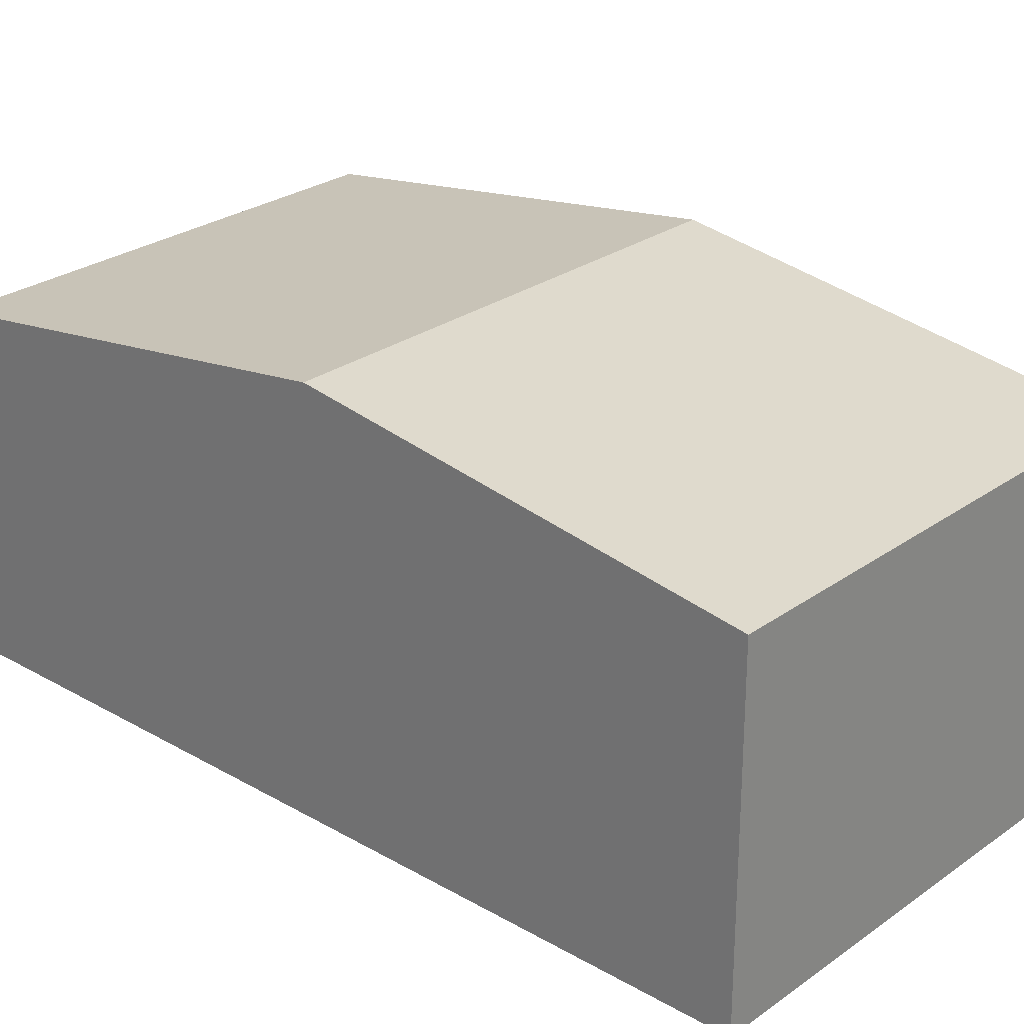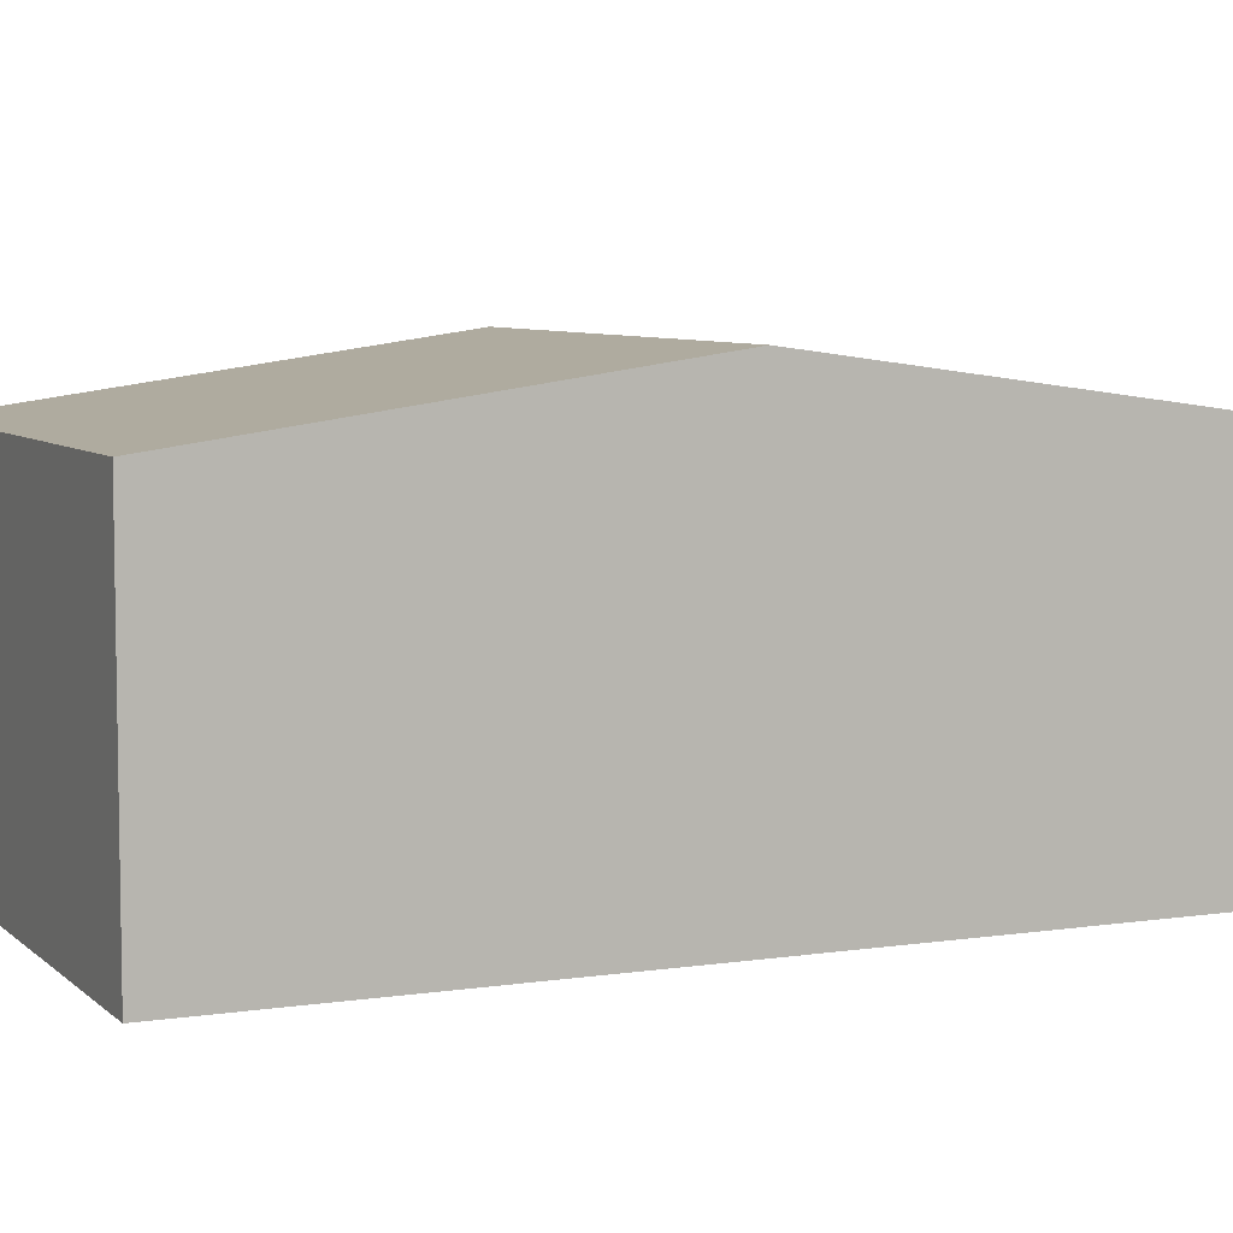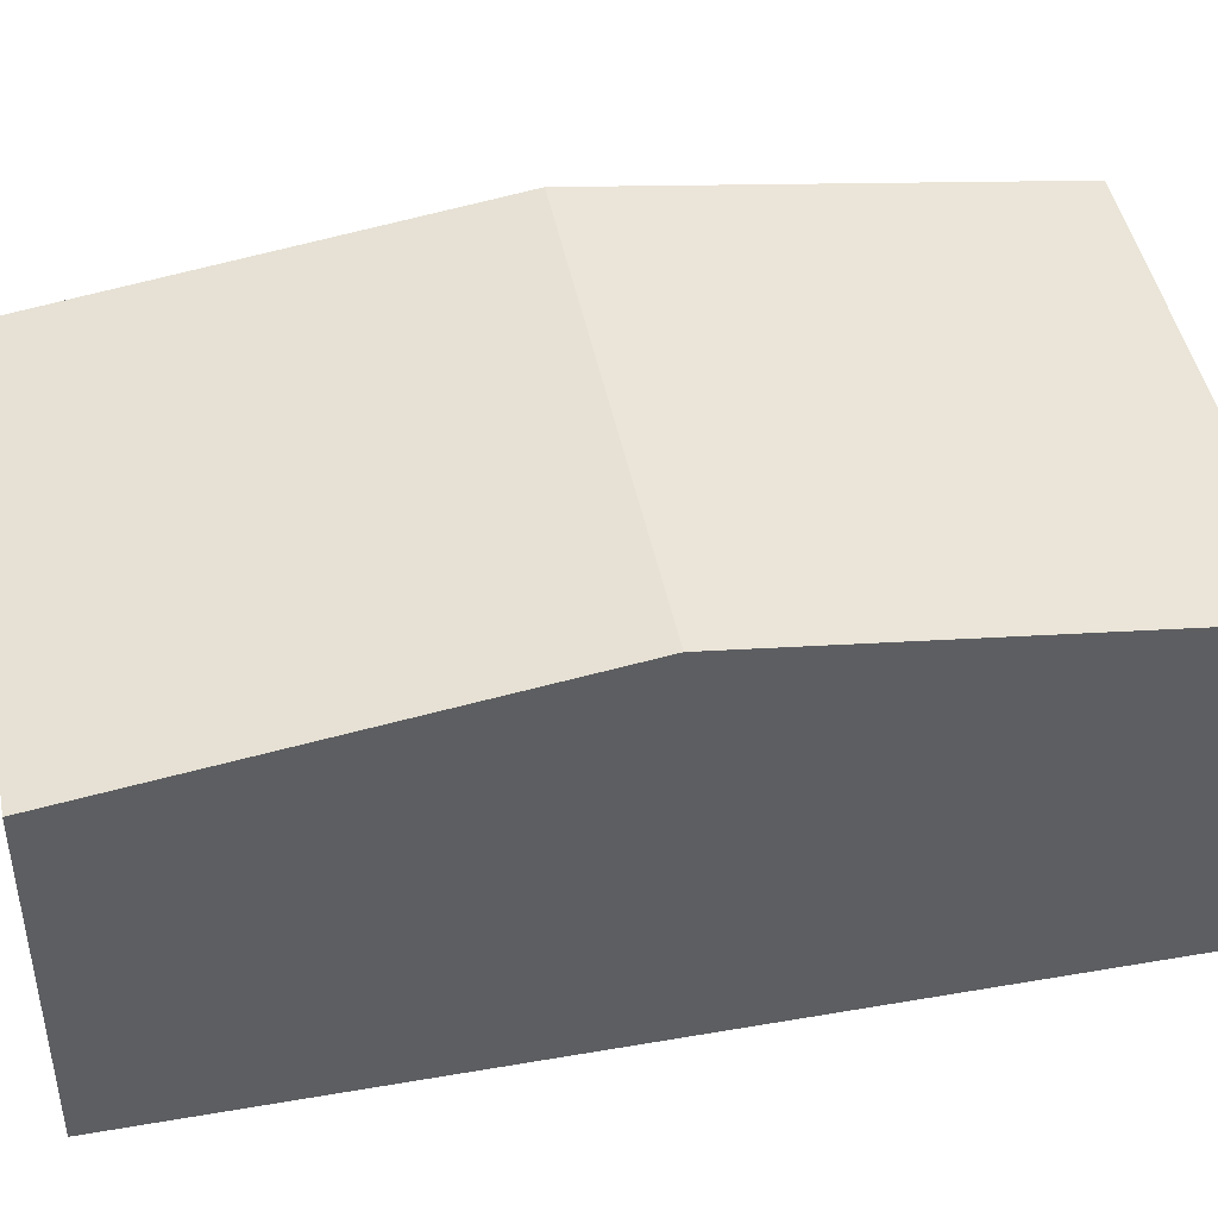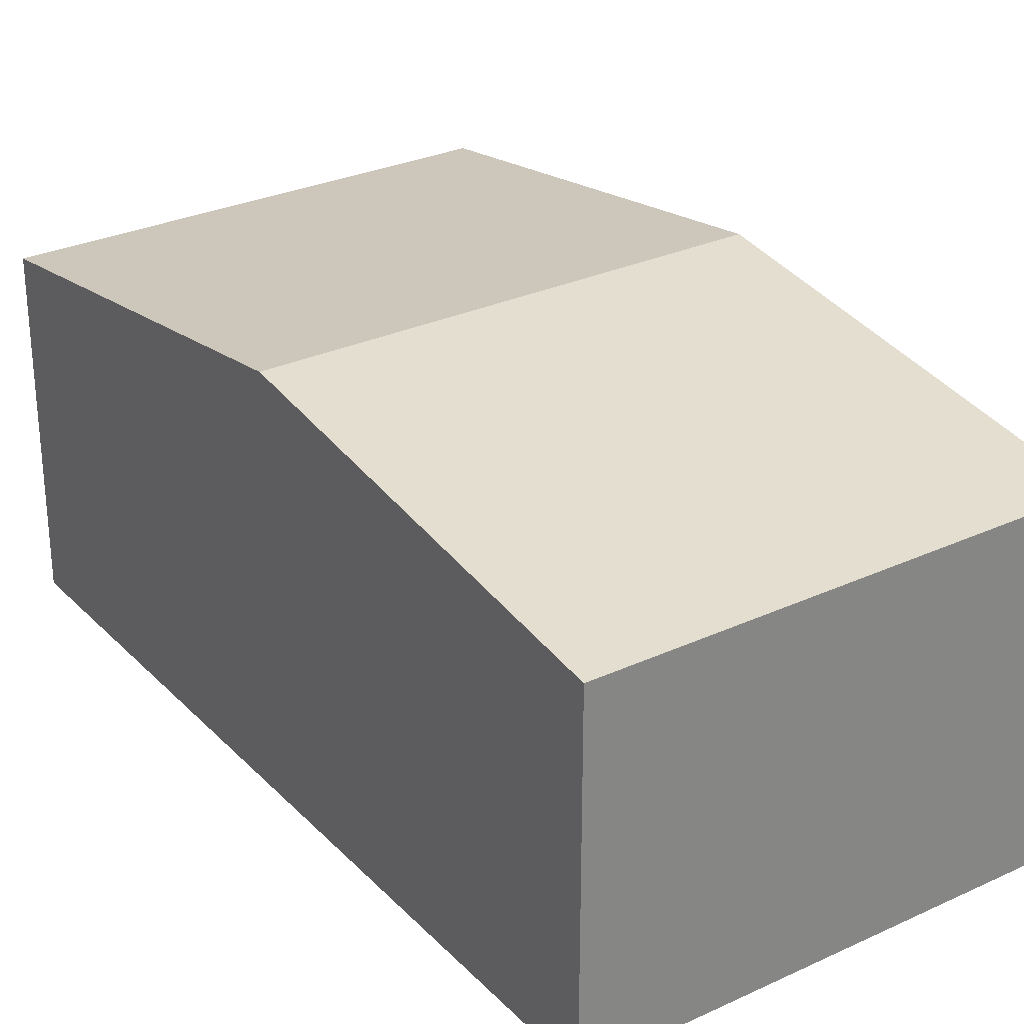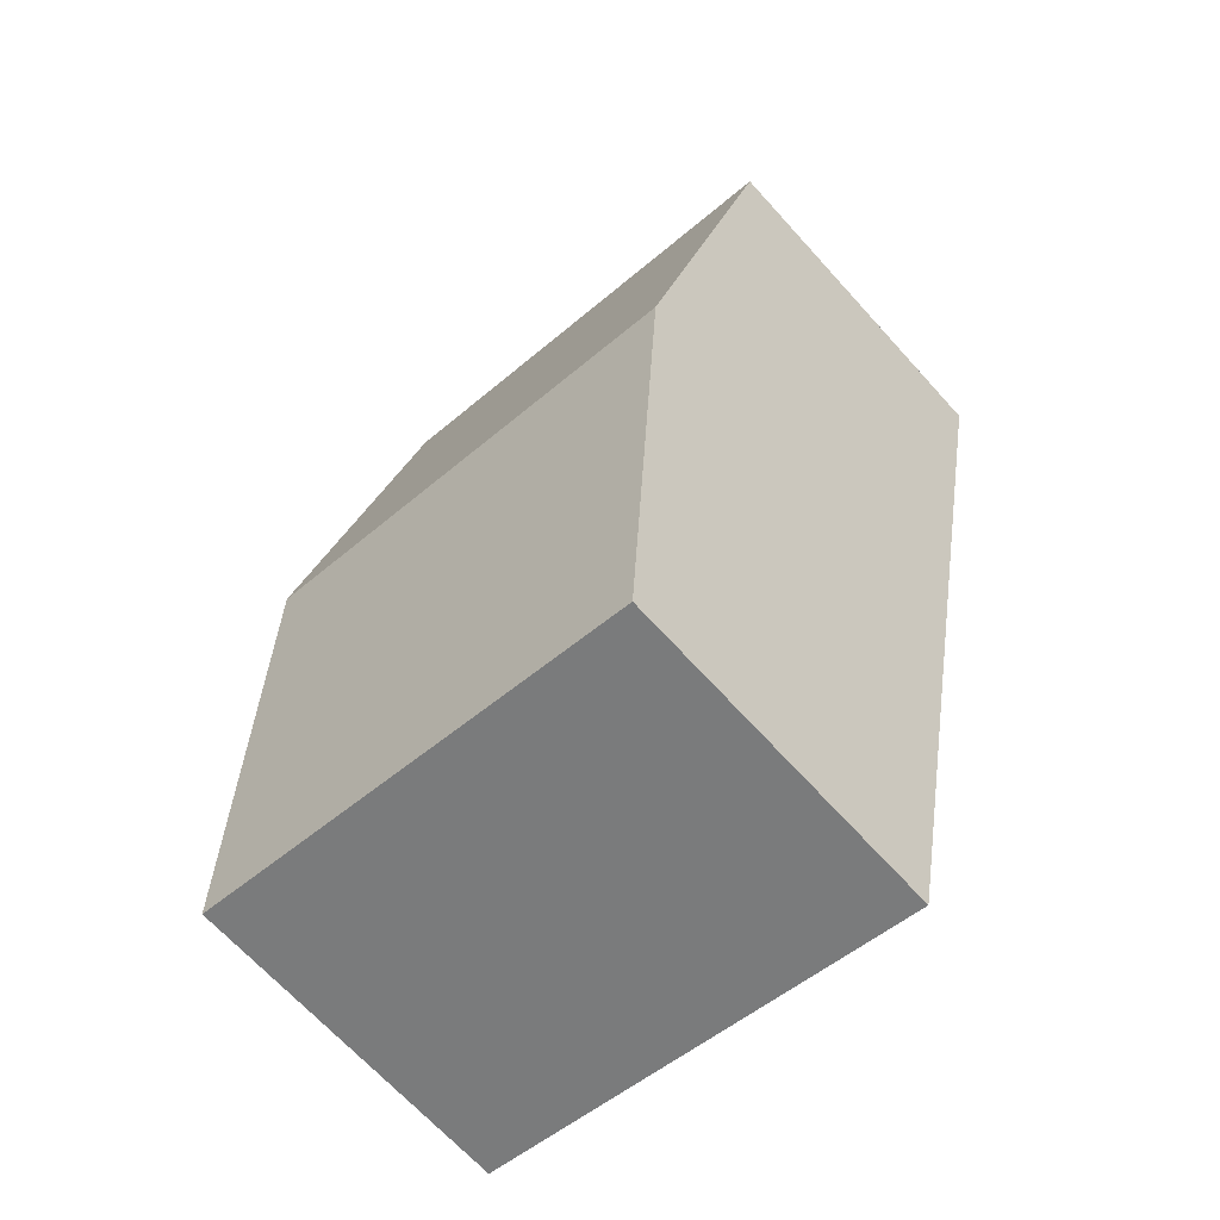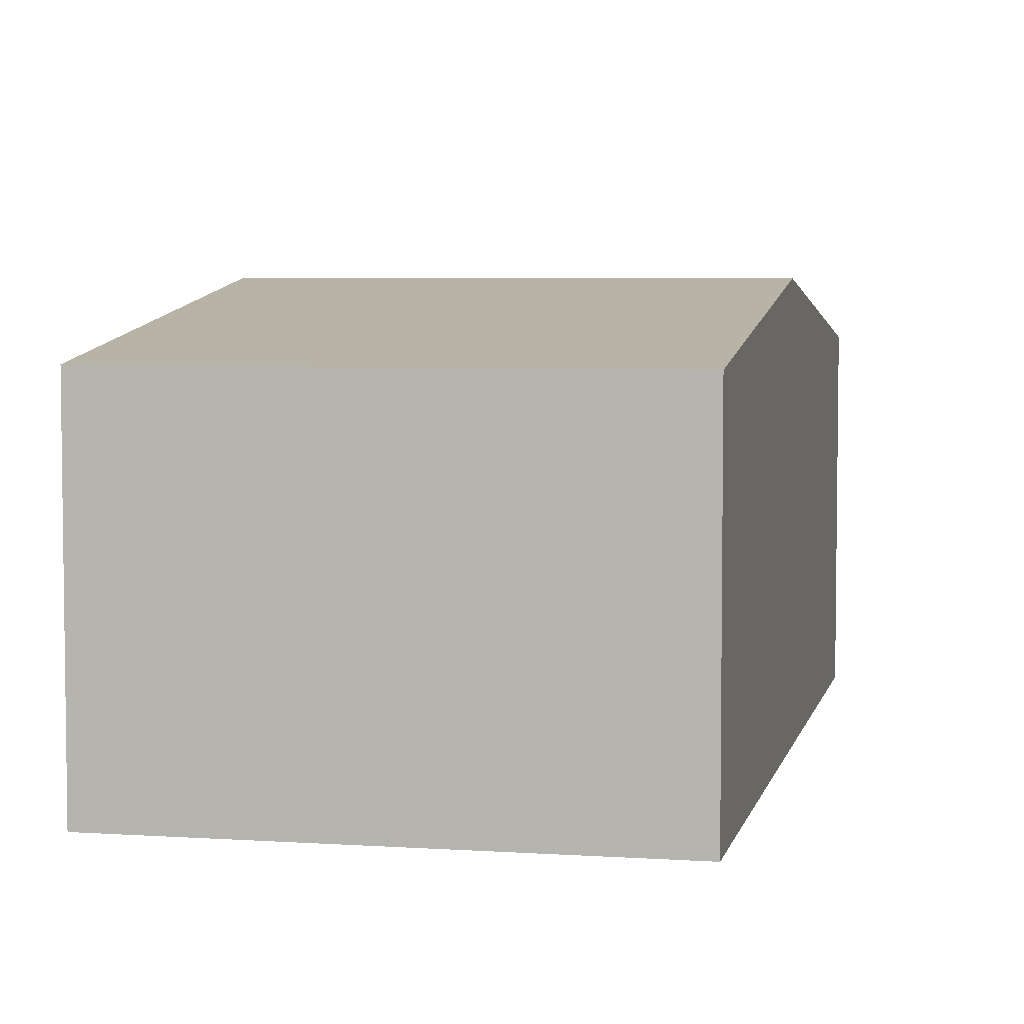
<metadata>
{"format":"obj","ext":"obj","renderer":"f3d","projection":"perspective","resolution":1024,"background":"white","views":[{"elev":26.6,"azim":120.6,"up":"+Y"},{"elev":6.6,"azim":54.4,"up":"+Y"},{"elev":45.5,"azim":67.3,"up":"+Y"},{"elev":29.0,"azim":134.0,"up":"+Y"},{"elev":-67.3,"azim":-137.9,"up":"+Z"},{"elev":5.2,"azim":0.6,"up":"+Y"}]}
</metadata>
<code>
v  5.577 4.027 -3.313
v  1.721 3.424 -8.528
v  0.861 4.027 -4.264
v  6.437 3.424 -7.576
v  4.717 3.424 0.951
v  0 3.424 2.097e-16
v  0 0 0
v  4.717 -5.823e-17 0.951
v  5.577 2.029e-16 -3.313
v  6.437 4.639e-16 -7.576
v  1.721 5.222e-16 -8.528
v  0.861 2.611e-16 -4.264
g defaultobject
f 1 2 3
f 2 1 4
f 5 3 6
f 3 5 1
f 7 5 6
f 5 7 8
f 8 1 5
f 1 8 9
f 1 9 4
f 4 9 10
f 10 2 4
f 2 10 11
f 3 7 6
f 7 3 12
f 12 3 2
f 12 2 11
f 12 8 7
f 8 12 9
f 9 12 11
f 9 11 10

</code>
